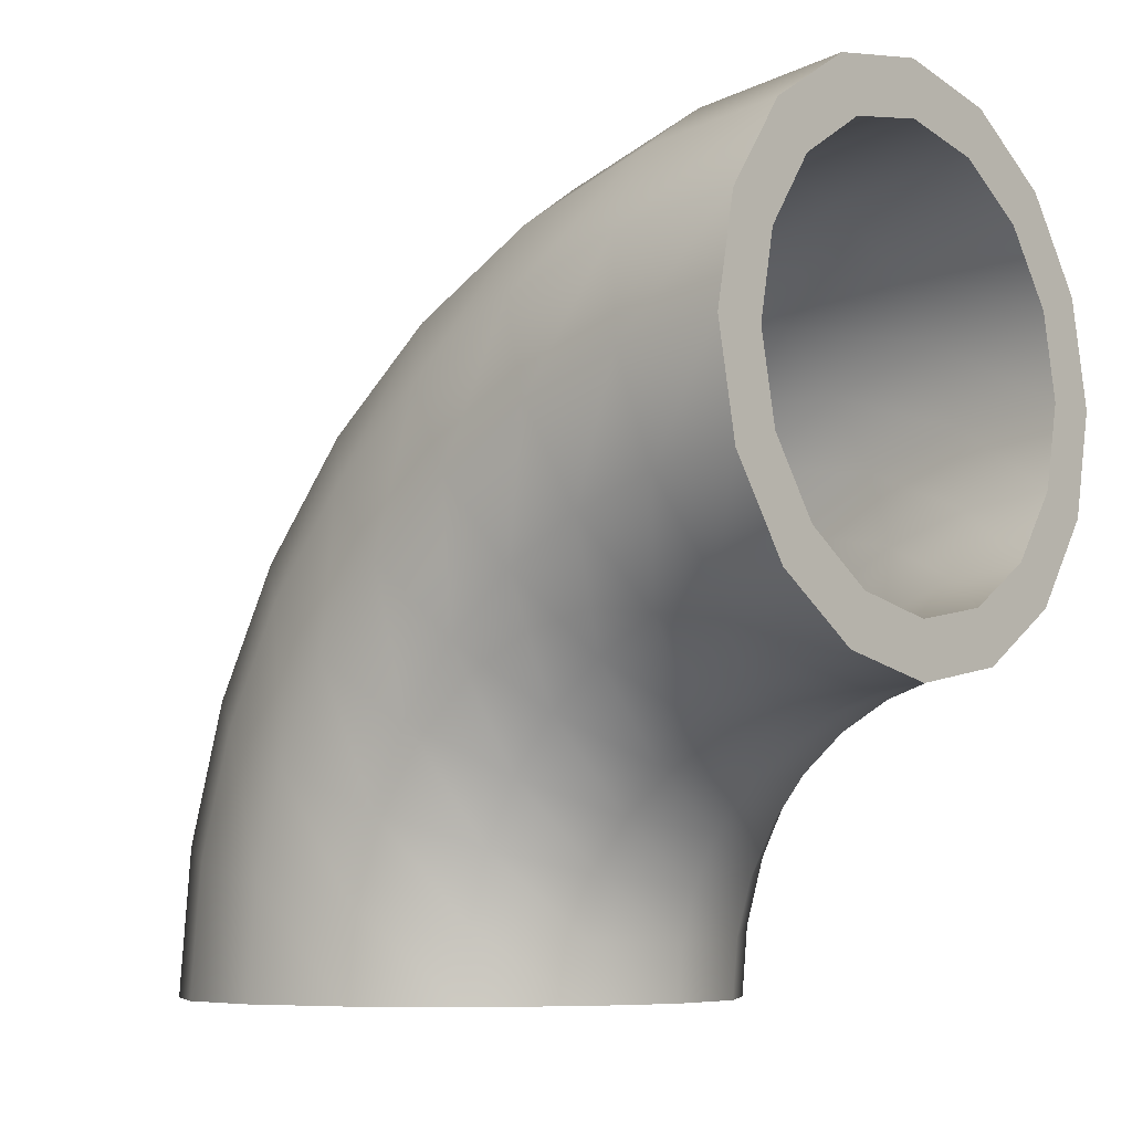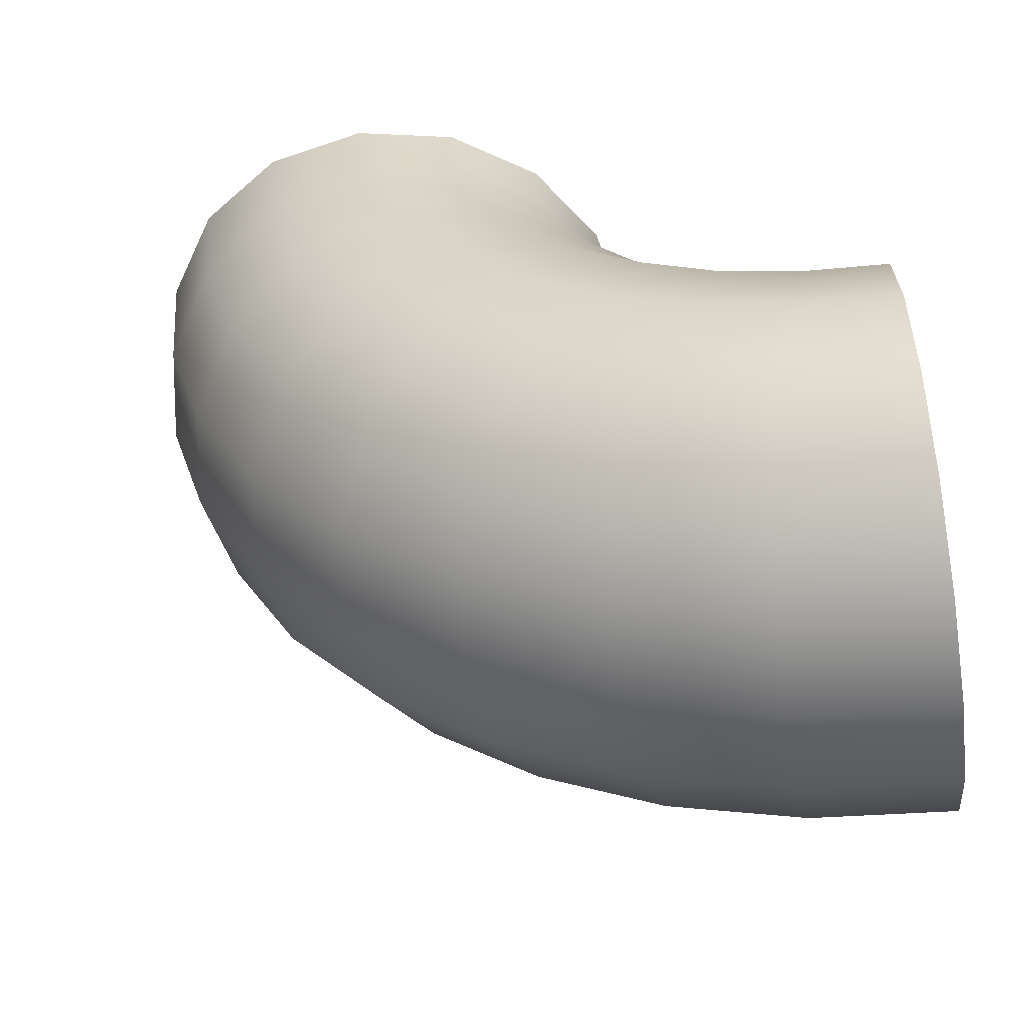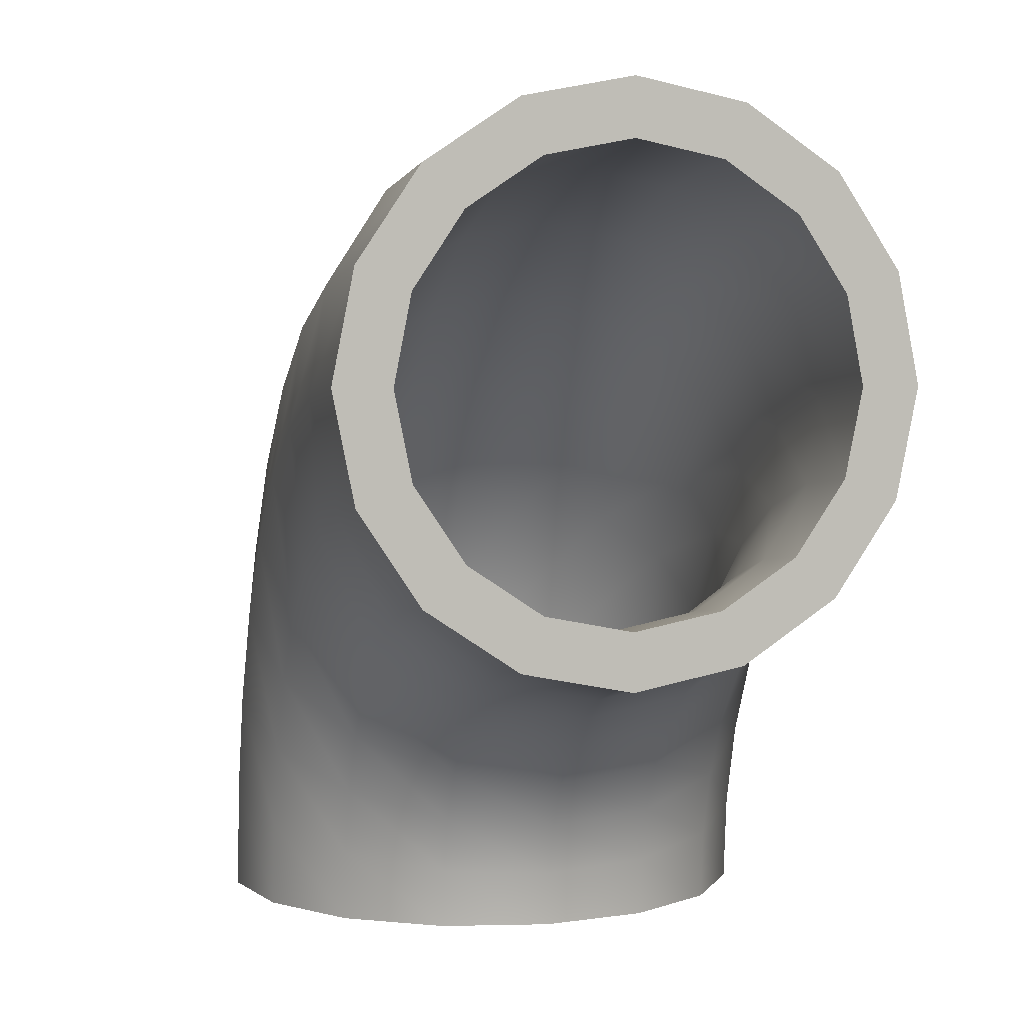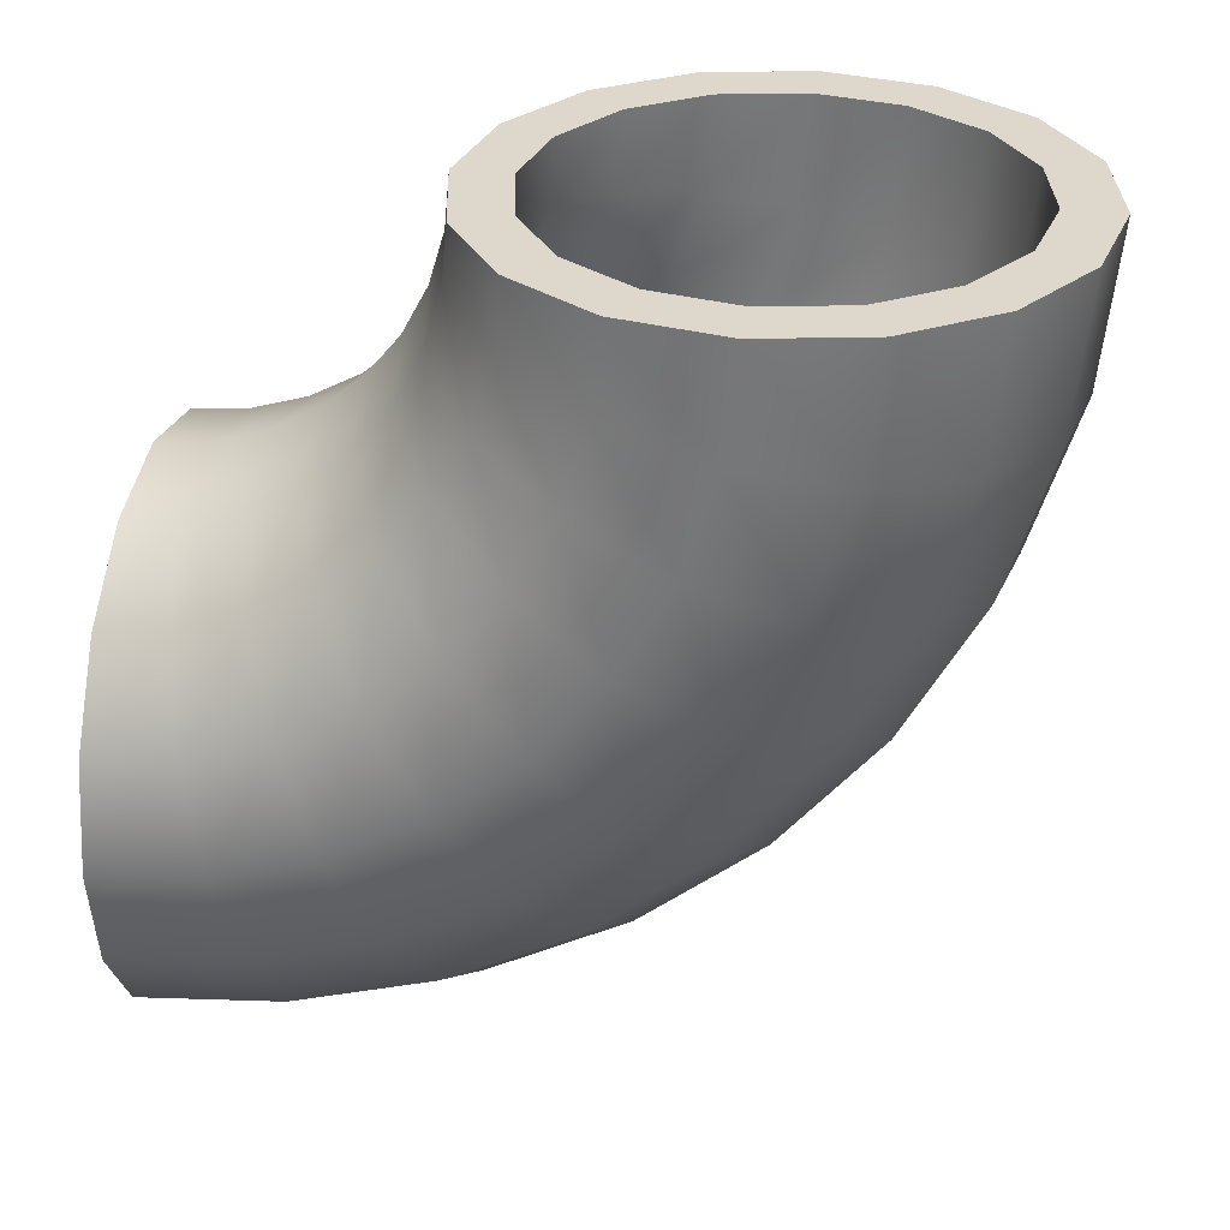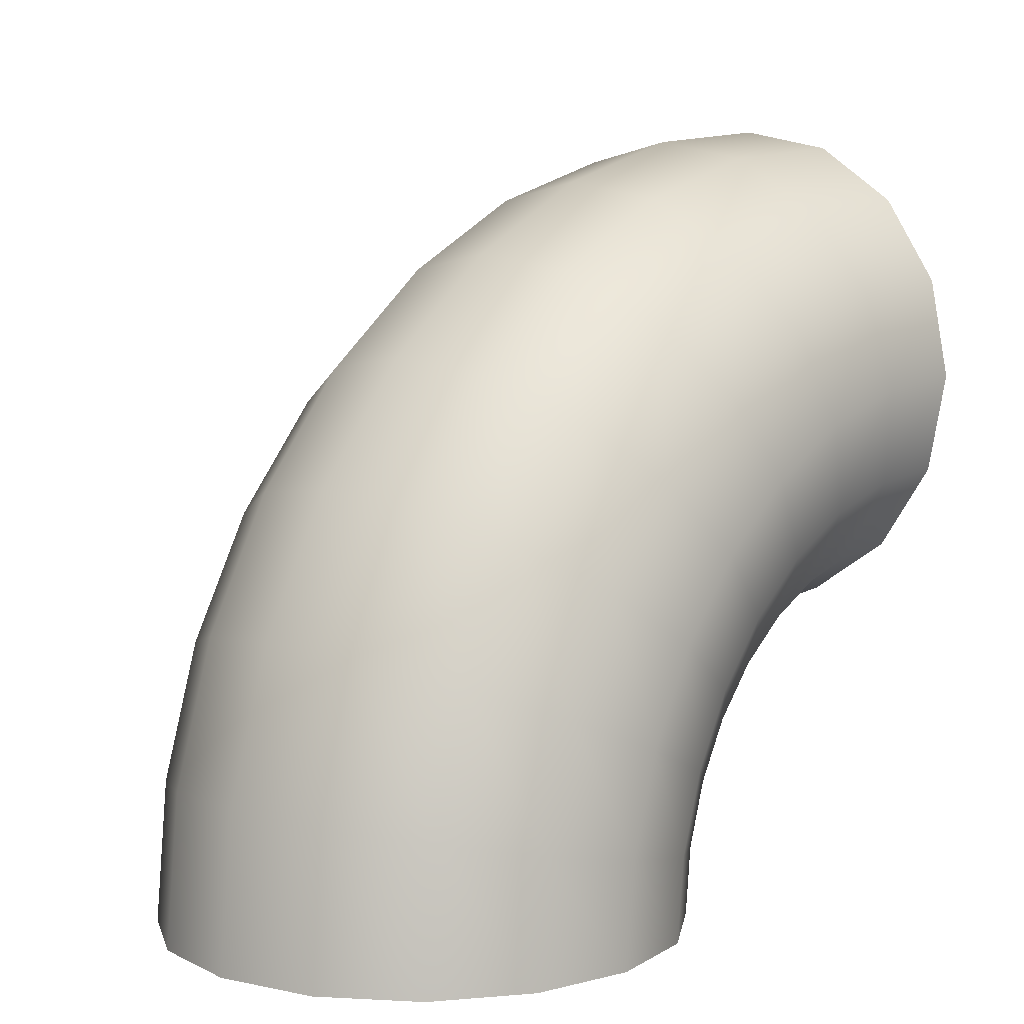
<metadata>
{"format":"obj","ext":"obj","renderer":"f3d","projection":"perspective","resolution":1024,"background":"white","views":[{"elev":-7.6,"azim":-47.6,"up":"+Y"},{"elev":-56.7,"azim":-81.5,"up":"+Z"},{"elev":3.7,"azim":-15.4,"up":"+Y"},{"elev":31.4,"azim":99.5,"up":"+Z"},{"elev":6.7,"azim":-137.6,"up":"+Y"}]}
</metadata>
<code>
o pipe_90_A_green
v -0 3 2
v -0.3827 2.924 2
v -0.7071 2.707 2
v -0.9239 2.383 2
v -1 2 2
v -0.9239 1.617 2
v -0.7071 1.293 2
v -0.3827 1.076 2
v -0 1 2
v 0.3827 1.076 2
v 0.7071 1.293 2
v 0.9239 1.617 2
v 1 2 2
v 0.9239 2.383 2
v 0.7071 2.707 2
v 0.3827 2.924 2
v -0 2.942 1.415
v -0.3827 2.868 1.43
v -0.7071 2.655 1.472
v -0.9239 2.337 1.535
v -1 1.962 1.61
v -0.9239 1.586 1.684
v -0.7071 1.268 1.748
v -0.3827 1.055 1.79
v -0 0.9808 1.805
v 0.3827 1.055 1.79
v 0.7071 1.268 1.748
v 0.9239 1.586 1.684
v 1 1.962 1.61
v 0.9239 2.337 1.535
v 0.7071 2.655 1.472
v 0.3827 2.868 1.43
v -0 2.772 0.8519
v -0.3827 2.701 0.8811
v -0.7071 2.501 0.964
v -0.9239 2.201 1.088
v -1 1.848 1.235
v -0.9239 1.494 1.381
v -0.7071 1.194 1.505
v -0.3827 0.9942 1.588
v -0 0.9239 1.617
v 0.3827 0.9942 1.588
v 0.7071 1.194 1.505
v 0.9239 1.494 1.381
v 1 1.848 1.235
v 0.9239 2.201 1.088
v 0.7071 2.501 0.964
v 0.3827 2.701 0.8811
v -0 2.494 0.3333
v -0.3827 2.431 0.3756
v -0.7071 2.251 0.496
v -0.9239 1.981 0.6763
v -1 1.663 0.8889
v -0.9239 1.345 1.101
v -0.7071 1.075 1.282
v -0.3827 0.8948 1.402
v -0 0.8315 1.444
v 0.3827 0.8948 1.402
v 0.7071 1.075 1.282
v 0.9239 1.345 1.101
v 1 1.663 0.8889
v 0.9239 1.981 0.6763
v 0.7071 2.251 0.496
v 0.3827 2.431 0.3756
v -0 2.121 -0.1213
v -0.3827 2.067 -0.0675
v -0.7071 1.914 0.08579
v -0.9239 1.685 0.3152
v -1 1.414 0.5858
v -0.9239 1.144 0.8564
v -0.7071 0.9142 1.086
v -0.3827 0.7609 1.239
v -0 0.7071 1.293
v 0.3827 0.7609 1.239
v 0.7071 0.9142 1.086
v 0.9239 1.144 0.8564
v 1 1.414 0.5858
v 0.9239 1.685 0.3152
v 0.7071 1.914 0.08579
v 0.3827 2.067 -0.0675
v -0 1.667 -0.4944
v -0.3827 1.624 -0.4311
v -0.7071 1.504 -0.2509
v -0.9239 1.324 0.01887
v -1 1.111 0.3371
v -0.9239 0.8985 0.6552
v -0.7071 0.7183 0.925
v -0.3827 0.5979 1.105
v -0 0.5556 1.169
v 0.3827 0.5979 1.105
v 0.7071 0.7183 0.925
v 0.9239 0.8985 0.6553
v 1 1.111 0.3371
v 0.9239 1.324 0.01887
v 0.7071 1.504 -0.2509
v 0.3827 1.624 -0.4311
v -0 1.148 -0.7716
v -0.3827 1.119 -0.7013
v -0.7071 1.036 -0.501
v -0.9239 0.9118 -0.2013
v -1 0.7654 0.1522
v -0.9239 0.6189 0.5058
v -0.7071 0.4948 0.8055
v -0.3827 0.4118 1.006
v -0 0.3827 1.076
v 0.3827 0.4118 1.006
v 0.7071 0.4948 0.8055
v 0.9239 0.6189 0.5058
v 1 0.7654 0.1522
v 0.9239 0.9118 -0.2013
v 0.7071 1.036 -0.501
v 0.3827 1.119 -0.7013
v 0 0.5853 -0.9424
v -0.3827 0.5704 -0.8677
v -0.7071 0.5281 -0.6551
v -0.9239 0.4648 -0.3369
v -1 0.3902 0.03843
v -0.9239 0.3155 0.4138
v -0.7071 0.2522 0.7319
v -0.3827 0.2099 0.9446
v -0 0.1951 1.019
v 0.3827 0.2099 0.9446
v 0.7071 0.2522 0.7319
v 0.9239 0.3155 0.4138
v 1 0.3902 0.03843
v 0.9239 0.4648 -0.3369
v 0.7071 0.5281 -0.6551
v 0.3827 0.5704 -0.8677
v 0 0 -1
v -0.3827 0 -0.9239
v -0.7071 0 -0.7071
v -0.9239 0 -0.3827
v -1 0 -0
v -0.9239 0 0.3827
v -0.7071 0 0.7071
v -0.3827 0 0.9239
v -0 0 1
v 0.3827 0 0.9239
v 0.7071 0 0.7071
v 0.9239 0 0.3827
v 1 0 0
v 0.9239 0 -0.3827
v 0.7071 0 -0.7071
v 0.3827 0 -0.9239
v -0 2.8 2
v -0.307 2.739 2
v -0.5669 2.564 2
v -0.74 2.304 2
v -0.8 1.998 2
v -0.7382 1.692 2
v -0.5645 1.433 2
v -0.3053 1.261 2
v -0 1.2 2
v 0.3053 1.261 2
v 0.5645 1.433 2
v 0.7382 1.692 2
v 0.8 1.998 2
v 0.74 2.304 2
v 0.5669 2.564 2
v 0.307 2.739 2
v -0 2.746 1.454
v -0.307 2.686 1.466
v -0.5669 2.515 1.5
v -0.74 2.26 1.55
v -0.8 1.959 1.61
v -0.7382 1.659 1.67
v -0.5645 1.406 1.72
v -0.3053 1.236 1.754
v -0 1.177 1.766
v 0.3053 1.236 1.754
v 0.5645 1.406 1.72
v 0.7382 1.659 1.67
v 0.8 1.959 1.61
v 0.74 2.26 1.55
v 0.5669 2.515 1.5
v 0.307 2.686 1.466
v -0 2.587 0.9285
v -0.307 2.53 0.9519
v -0.5669 2.369 1.019
v -0.74 2.129 1.118
v -0.8 1.846 1.236
v -0.7382 1.563 1.353
v -0.5645 1.324 1.452
v -0.3053 1.165 1.518
v -0 1.109 1.541
v 0.3053 1.165 1.518
v 0.5645 1.324 1.452
v 0.7382 1.563 1.353
v 0.8 1.846 1.236
v 0.74 2.129 1.118
v 0.5669 2.369 1.019
v 0.307 2.53 0.9519
v -0 2.328 0.4444
v -0.307 2.277 0.4784
v -0.5669 2.132 0.5752
v -0.74 1.916 0.7199
v -0.8 1.661 0.8902
v -0.7382 1.407 1.06
v -0.5645 1.192 1.204
v -0.3053 1.048 1.3
v -0 0.9978 1.333
v 0.3053 1.048 1.3
v 0.5645 1.192 1.204
v 0.7382 1.407 1.06
v 0.8 1.661 0.8902
v 0.74 1.916 0.7199
v 0.5669 2.132 0.5752
v 0.307 2.277 0.4784
v -0 1.98 0.0201
v -0.307 1.937 0.06341
v -0.5669 1.813 0.1866
v -0.74 1.629 0.3708
v -0.8 1.412 0.5875
v -0.7382 1.196 0.8037
v -0.5645 1.013 0.9867
v -0.3053 0.8913 1.109
v -0 0.8485 1.151
v 0.3053 0.8913 1.109
v 0.5645 1.013 0.9867
v 0.7382 1.196 0.8037
v 0.8 1.412 0.5875
v 0.74 1.629 0.3708
v 0.5669 1.813 0.1866
v 0.307 1.937 0.06341
v -0 1.556 -0.3281
v -0.307 1.522 -0.2772
v -0.5669 1.425 -0.1323
v -0.74 1.28 0.08422
v -0.8 1.11 0.3391
v -0.7382 0.9399 0.5934
v -0.5645 0.7962 0.8084
v -0.3053 0.7003 0.9519
v -0 0.6667 1.002
v 0.3053 0.7003 0.9519
v 0.5645 0.7962 0.8084
v 0.7382 0.9399 0.5934
v 0.8 1.11 0.3391
v 0.74 1.28 0.08422
v 0.5669 1.425 -0.1323
v 0.307 1.522 -0.2772
v -0 1.072 -0.5869
v -0.307 1.048 -0.5303
v -0.5669 0.9814 -0.3693
v -0.74 0.8817 -0.1287
v -0.8 0.7644 0.1545
v -0.7382 0.6474 0.437
v -0.5645 0.5484 0.676
v -0.3053 0.4824 0.8354
v -0 0.4592 0.8913
v 0.3053 0.4824 0.8354
v 0.5645 0.5484 0.676
v 0.7382 0.6474 0.437
v 0.8 0.7644 0.1545
v 0.74 0.8817 -0.1287
v 0.5669 0.9814 -0.3693
v 0.307 1.048 -0.5303
v 0 0.5463 -0.7462
v -0.307 0.5343 -0.6861
v -0.5669 0.5003 -0.5152
v -0.74 0.4495 -0.2598
v -0.8 0.3897 0.04082
v -0.7382 0.33 0.3408
v -0.5645 0.2796 0.5945
v -0.3053 0.2459 0.7637
v -0 0.2341 0.8231
v 0.3053 0.2459 0.7637
v 0.5645 0.2796 0.5945
v 0.7382 0.33 0.3408
v 0.8 0.3897 0.04082
v 0.74 0.4495 -0.2598
v 0.5669 0.5003 -0.5152
v 0.307 0.5343 -0.6861
v 0 0 -0.8
v -0.307 0 -0.7388
v -0.5669 0 -0.5645
v -0.74 0 -0.3041
v -0.8 0 0.002438
v -0.7382 0 0.3082
v -0.5645 0 0.5669
v -0.3053 0 0.7395
v -0 0 0.8
v 0.3053 0 0.7395
v 0.5645 0 0.5669
v 0.7382 0 0.3082
v 0.8 0 0.002438
v 0.74 0 -0.3041
v 0.5669 0 -0.5645
v 0.307 0 -0.7388
f 1 17 18 2
f 2 18 19 3
f 3 19 20 4
f 4 20 21 5
f 5 21 22 6
f 6 22 23 7
f 7 23 24 8
f 8 24 25 9
f 9 25 26 10
f 10 26 27 11
f 11 27 28 12
f 12 28 29 13
f 13 29 30 14
f 14 30 31 15
f 15 31 32 16
f 16 32 17 1
f 17 33 34 18
f 18 34 35 19
f 19 35 36 20
f 20 36 37 21
f 21 37 38 22
f 22 38 39 23
f 23 39 40 24
f 24 40 41 25
f 25 41 42 26
f 26 42 43 27
f 27 43 44 28
f 28 44 45 29
f 29 45 46 30
f 30 46 47 31
f 31 47 48 32
f 32 48 33 17
f 33 49 50 34
f 34 50 51 35
f 35 51 52 36
f 36 52 53 37
f 37 53 54 38
f 38 54 55 39
f 39 55 56 40
f 40 56 57 41
f 41 57 58 42
f 42 58 59 43
f 43 59 60 44
f 44 60 61 45
f 45 61 62 46
f 46 62 63 47
f 47 63 64 48
f 48 64 49 33
f 49 65 66 50
f 50 66 67 51
f 51 67 68 52
f 52 68 69 53
f 53 69 70 54
f 54 70 71 55
f 55 71 72 56
f 56 72 73 57
f 57 73 74 58
f 58 74 75 59
f 59 75 76 60
f 60 76 77 61
f 61 77 78 62
f 62 78 79 63
f 63 79 80 64
f 64 80 65 49
f 65 81 82 66
f 66 82 83 67
f 67 83 84 68
f 68 84 85 69
f 69 85 86 70
f 70 86 87 71
f 71 87 88 72
f 72 88 89 73
f 73 89 90 74
f 74 90 91 75
f 75 91 92 76
f 76 92 93 77
f 77 93 94 78
f 78 94 95 79
f 79 95 96 80
f 80 96 81 65
f 81 97 98 82
f 82 98 99 83
f 83 99 100 84
f 84 100 101 85
f 85 101 102 86
f 86 102 103 87
f 87 103 104 88
f 88 104 105 89
f 89 105 106 90
f 90 106 107 91
f 91 107 108 92
f 92 108 109 93
f 93 109 110 94
f 94 110 111 95
f 95 111 112 96
f 96 112 97 81
f 97 113 114 98
f 98 114 115 99
f 99 115 116 100
f 100 116 117 101
f 101 117 118 102
f 102 118 119 103
f 103 119 120 104
f 104 120 121 105
f 105 121 122 106
f 106 122 123 107
f 107 123 124 108
f 108 124 125 109
f 109 125 126 110
f 110 126 127 111
f 111 127 128 112
f 112 128 113 97
f 113 129 130 114
f 114 130 131 115
f 115 131 132 116
f 116 132 133 117
f 117 133 134 118
f 118 134 135 119
f 119 135 136 120
f 120 136 137 121
f 121 137 138 122
f 122 138 139 123
f 123 139 140 124
f 124 140 141 125
f 125 141 142 126
f 126 142 143 127
f 127 143 144 128
f 128 144 129 113
f 145 146 162 161
f 146 147 163 162
f 147 148 164 163
f 148 149 165 164
f 149 150 166 165
f 150 151 167 166
f 151 152 168 167
f 152 153 169 168
f 153 154 170 169
f 154 155 171 170
f 155 156 172 171
f 156 157 173 172
f 157 158 174 173
f 158 159 175 174
f 159 160 176 175
f 160 145 161 176
f 161 162 178 177
f 162 163 179 178
f 163 164 180 179
f 164 165 181 180
f 165 166 182 181
f 166 167 183 182
f 167 168 184 183
f 168 169 185 184
f 169 170 186 185
f 170 171 187 186
f 171 172 188 187
f 172 173 189 188
f 173 174 190 189
f 174 175 191 190
f 175 176 192 191
f 176 161 177 192
f 177 178 194 193
f 178 179 195 194
f 179 180 196 195
f 180 181 197 196
f 181 182 198 197
f 182 183 199 198
f 183 184 200 199
f 184 185 201 200
f 185 186 202 201
f 186 187 203 202
f 187 188 204 203
f 188 189 205 204
f 189 190 206 205
f 190 191 207 206
f 191 192 208 207
f 192 177 193 208
f 193 194 210 209
f 194 195 211 210
f 195 196 212 211
f 196 197 213 212
f 197 198 214 213
f 198 199 215 214
f 199 200 216 215
f 200 201 217 216
f 201 202 218 217
f 202 203 219 218
f 203 204 220 219
f 204 205 221 220
f 205 206 222 221
f 206 207 223 222
f 207 208 224 223
f 208 193 209 224
f 209 210 226 225
f 210 211 227 226
f 211 212 228 227
f 212 213 229 228
f 213 214 230 229
f 214 215 231 230
f 215 216 232 231
f 216 217 233 232
f 217 218 234 233
f 218 219 235 234
f 219 220 236 235
f 220 221 237 236
f 221 222 238 237
f 222 223 239 238
f 223 224 240 239
f 224 209 225 240
f 225 226 242 241
f 226 227 243 242
f 227 228 244 243
f 228 229 245 244
f 229 230 246 245
f 230 231 247 246
f 231 232 248 247
f 232 233 249 248
f 233 234 250 249
f 234 235 251 250
f 235 236 252 251
f 236 237 253 252
f 237 238 254 253
f 238 239 255 254
f 239 240 256 255
f 240 225 241 256
f 241 242 258 257
f 242 243 259 258
f 243 244 260 259
f 244 245 261 260
f 245 246 262 261
f 246 247 263 262
f 247 248 264 263
f 248 249 265 264
f 249 250 266 265
f 250 251 267 266
f 251 252 268 267
f 252 253 269 268
f 253 254 270 269
f 254 255 271 270
f 255 256 272 271
f 256 241 257 272
f 257 258 274 273
f 258 259 275 274
f 259 260 276 275
f 260 261 277 276
f 261 262 278 277
f 262 263 279 278
f 263 264 280 279
f 264 265 281 280
f 265 266 282 281
f 266 267 283 282
f 267 268 284 283
f 268 269 285 284
f 269 270 286 285
f 270 271 287 286
f 271 272 288 287
f 272 257 273 288
f 275 276 132 131
f 276 277 133 132
f 277 278 134 133
f 278 279 135 134
f 279 280 136 135
f 280 281 137 136
f 281 282 138 137
f 282 283 139 138
f 283 284 140 139
f 284 285 141 140
f 285 286 142 141
f 286 287 143 142
f 287 288 144 143
f 288 273 129 144
f 273 274 130 129
f 274 275 131 130
f 145 160 16 1
f 160 159 15 16
f 159 158 14 15
f 158 157 13 14
f 157 156 12 13
f 156 155 11 12
f 155 154 10 11
f 154 153 9 10
f 153 152 8 9
f 152 151 7 8
f 151 150 6 7
f 150 149 5 6
f 149 148 4 5
f 148 147 3 4
f 147 146 2 3
f 146 145 1 2

</code>
